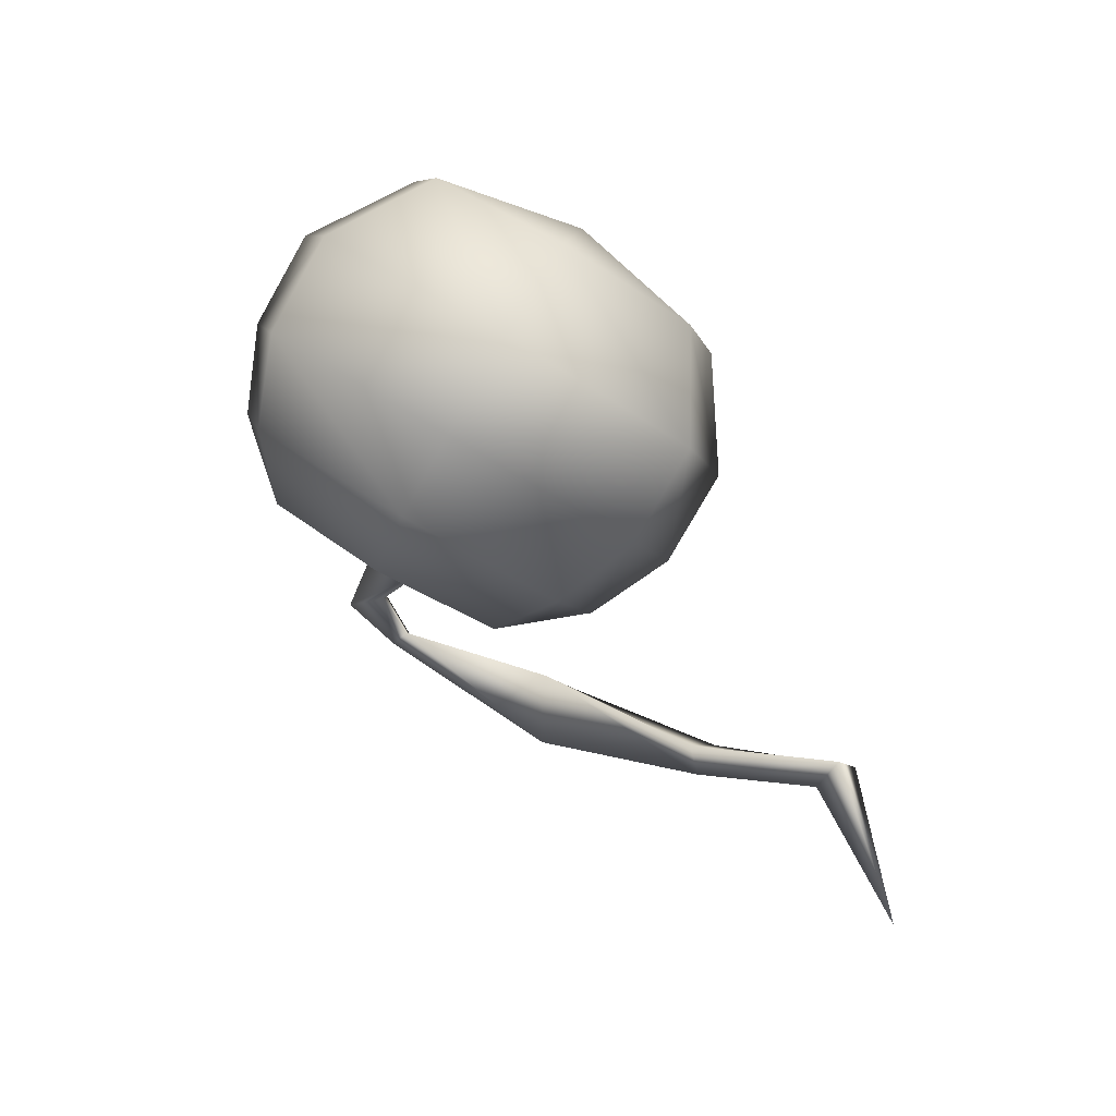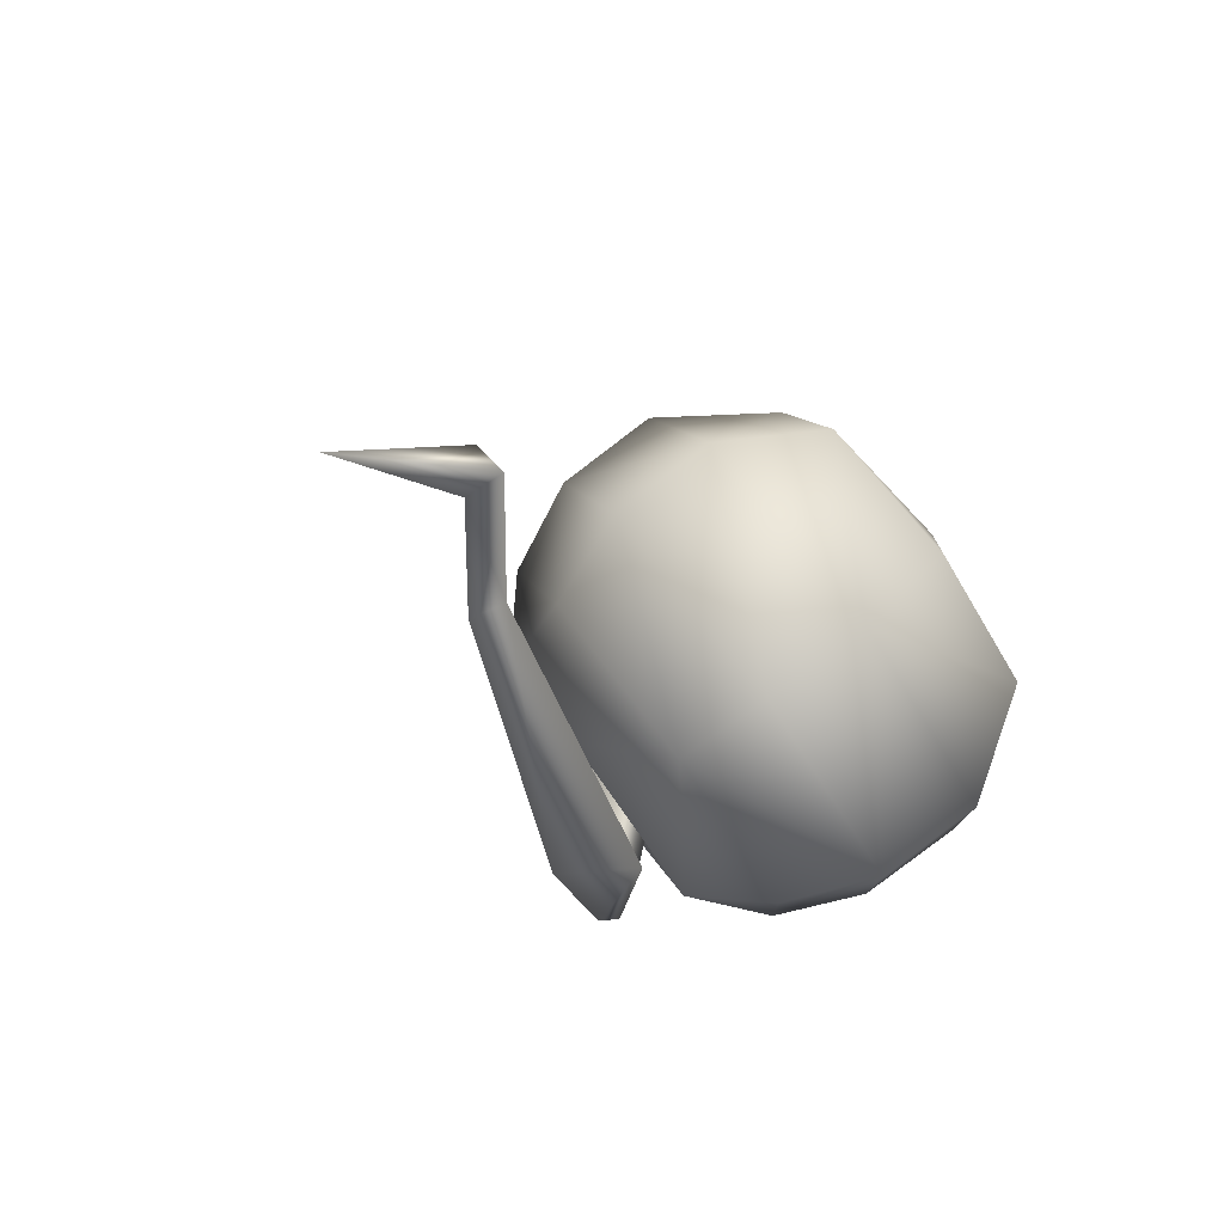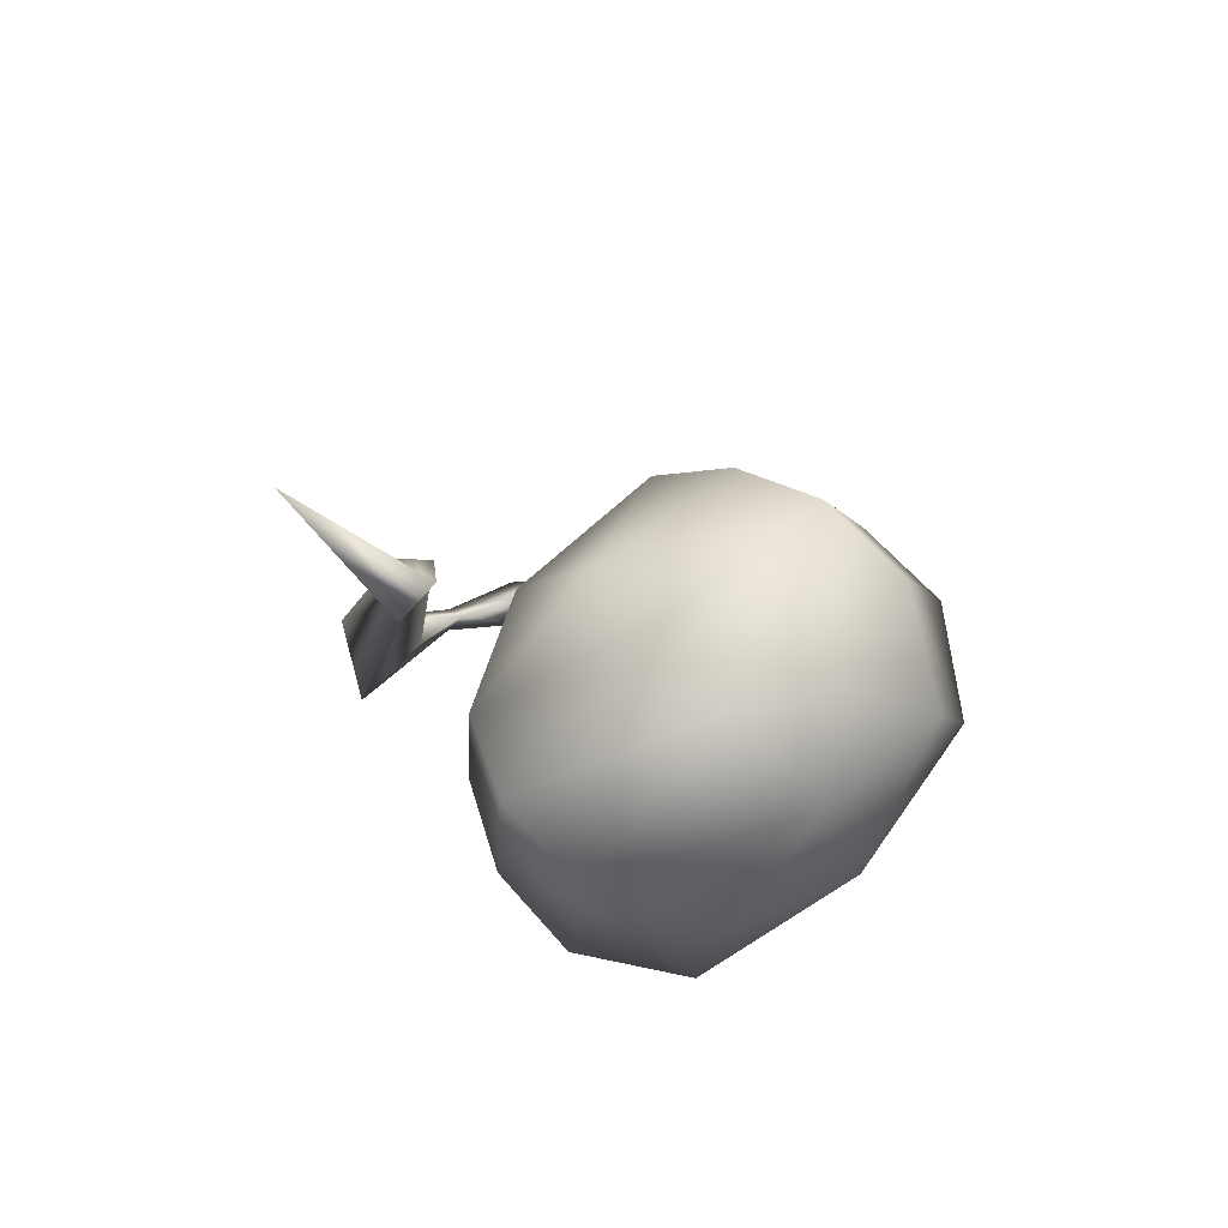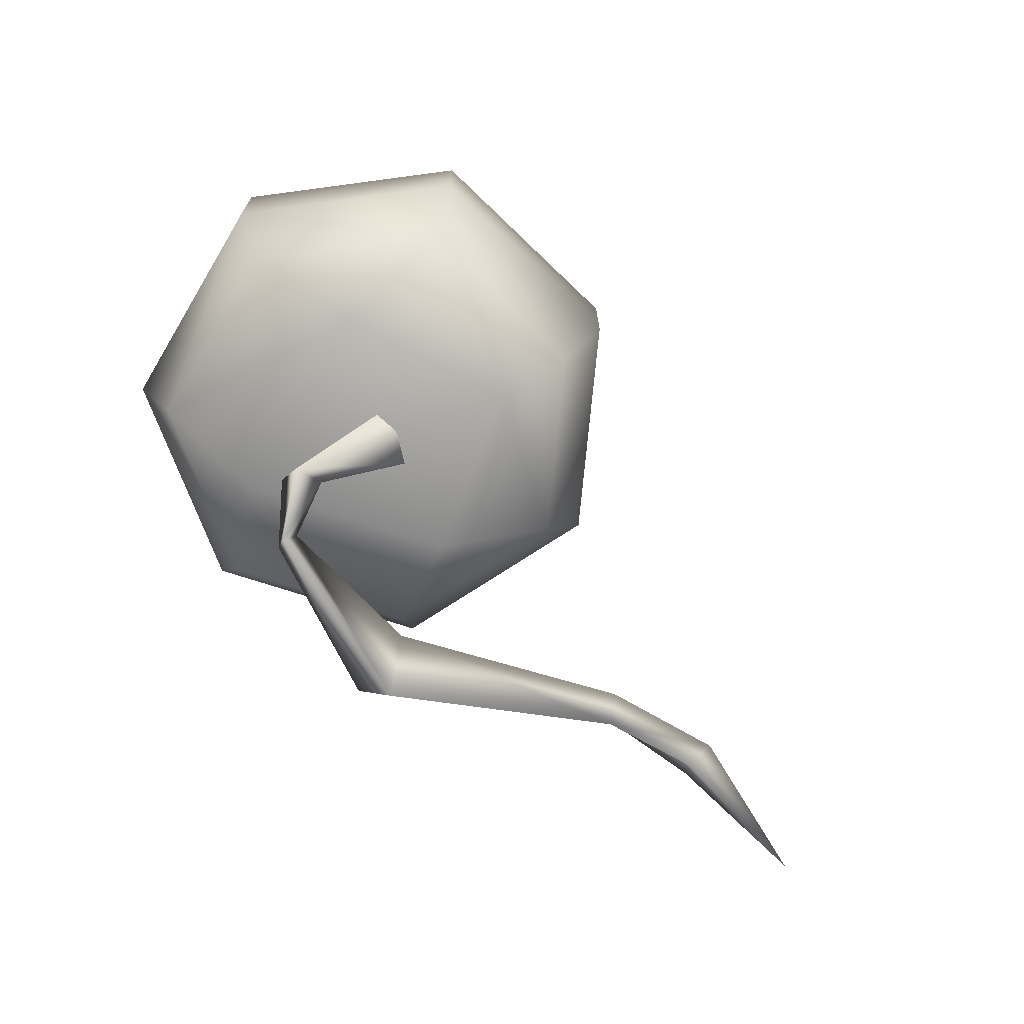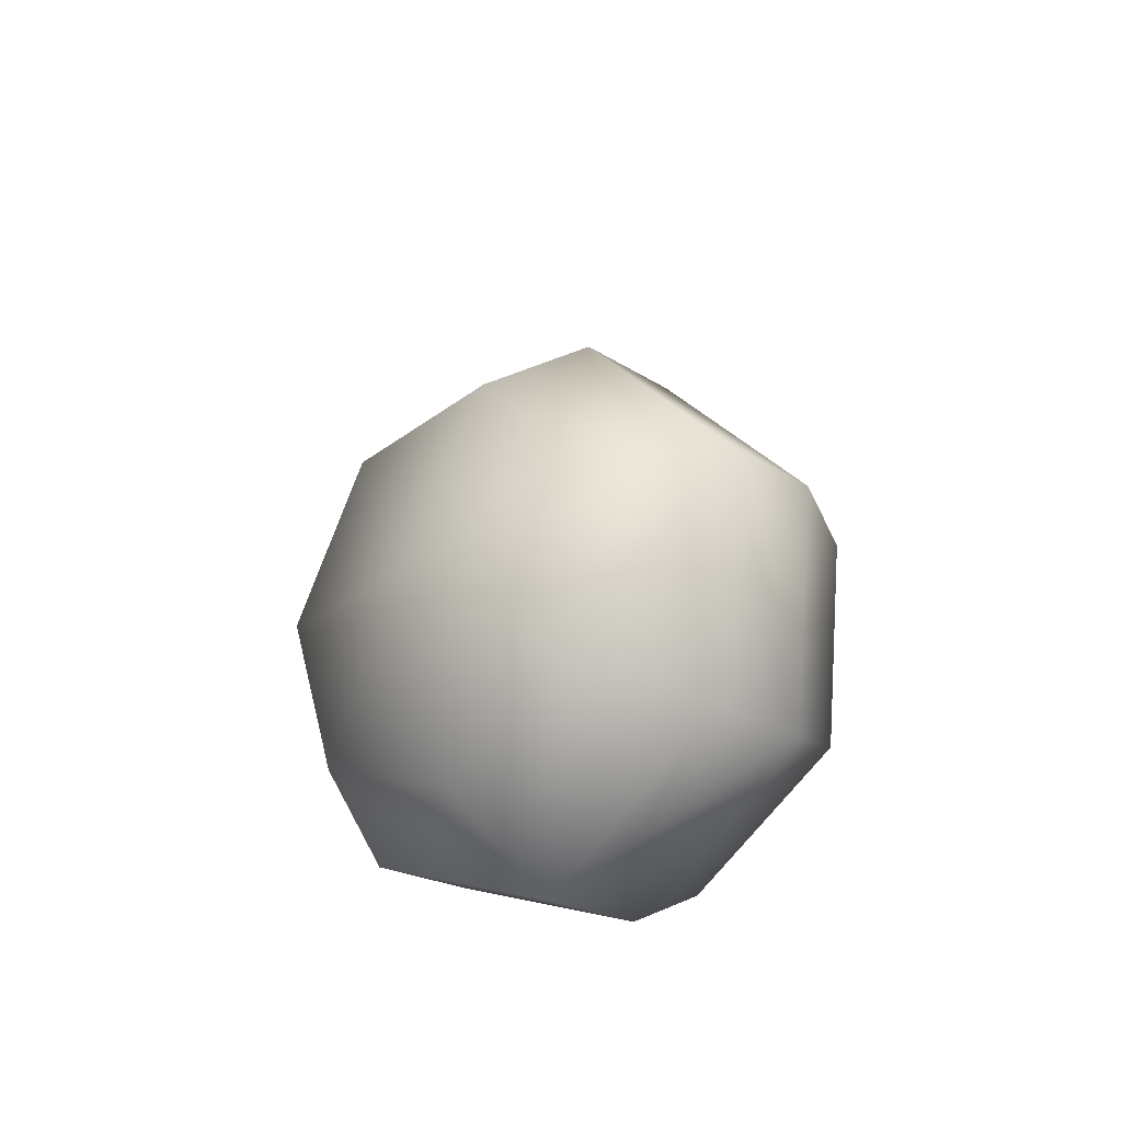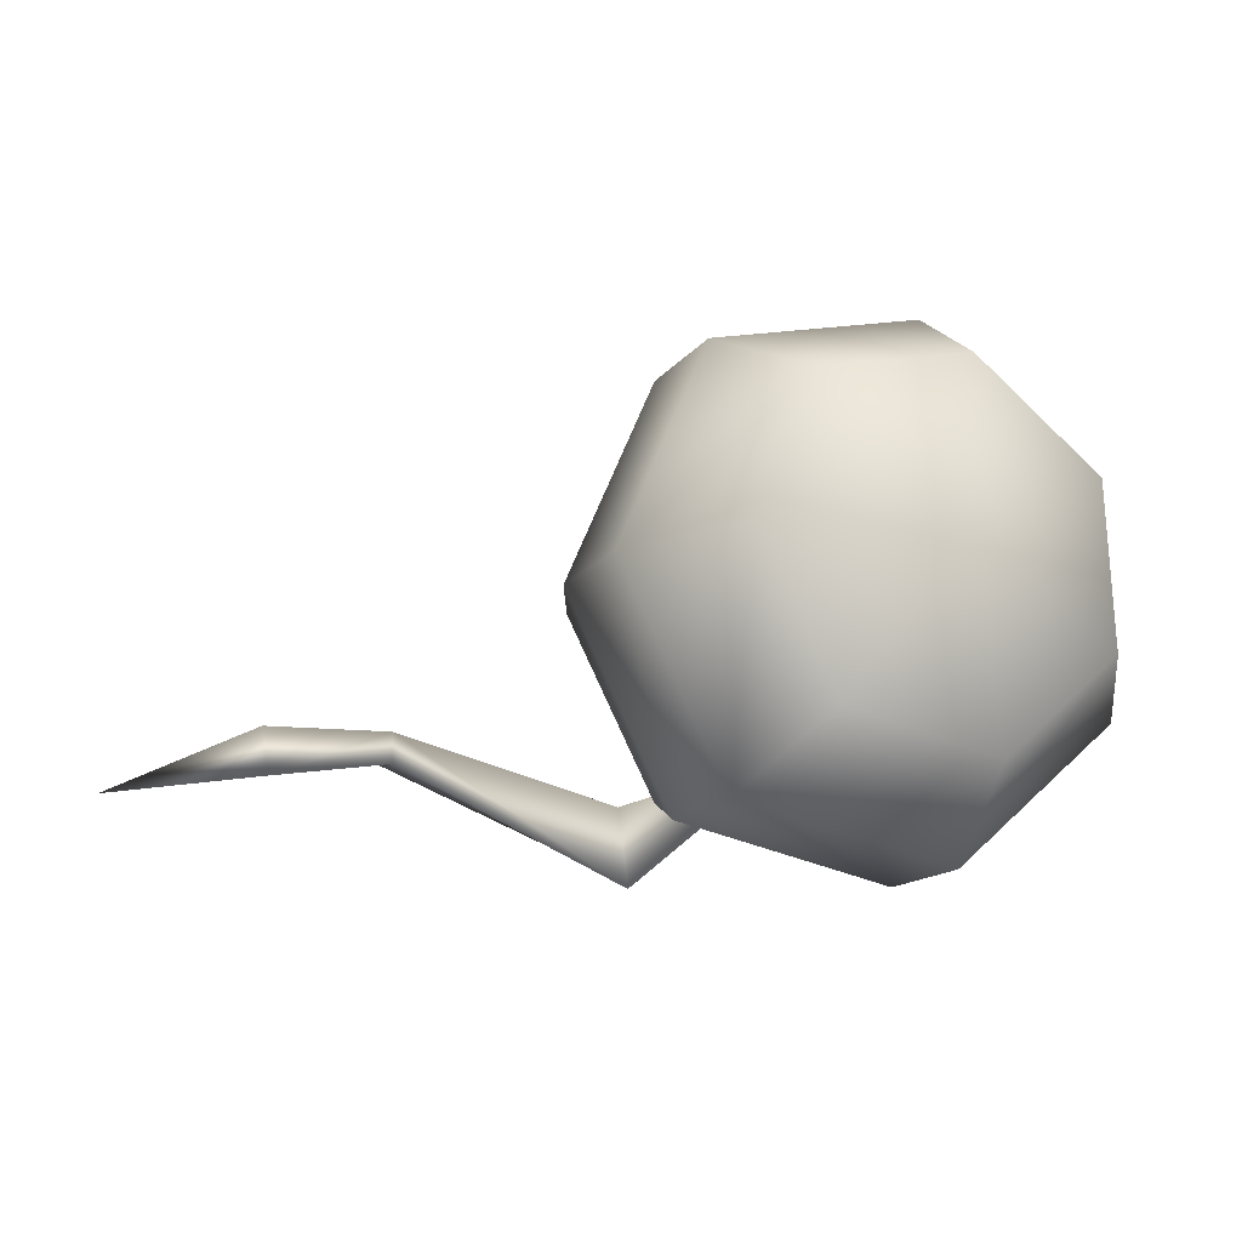
<metadata>
{"format":"obj","ext":"obj","renderer":"f3d","projection":"perspective","resolution":1024,"background":"white","views":[{"elev":51.6,"azim":-111.7,"up":"+Z"},{"elev":-29.4,"azim":-43.3,"up":"+Z"},{"elev":-36.0,"azim":-69.3,"up":"+Y"},{"elev":62.4,"azim":-143.2,"up":"+Y"},{"elev":27.5,"azim":88.9,"up":"+Z"},{"elev":-68.5,"azim":-0.9,"up":"+Y"}]}
</metadata>
<code>
v -0.3753 1.029 -0.3015
v -0.2334 1.125 -0.5648
v -0.1775 1.234 -0.6162
v -0.2202 1.092 -0.1792
v -0.1133 1.106 -0.6299
v -0.1744 0.8636 -0.1462
v -0.2334 1.125 -0.5648
v -0.3753 1.029 -0.3015
v -0.2625 1.112 -0.8038
v -0.2717 1.065 -0.7488
v -0.7838 0.743 -0.9185
v -0.658 0.6856 -0.7035
v -0.6242 0.5451 -0.9128
v -0.2422 1.042 -0.8119
v -0.658 0.6856 -0.7035
v -0.2717 1.065 -0.7488
v -1.378 0.4326 -0.4492
v -1.326 0.44 -0.3495
v -1.326 0.44 -0.3495
v -1.319 0.3451 -0.4096
v -1.653 0.08736 -0.1784
v -1.641 0.1455 -0.3081
v -1.629 0.004343 -0.2918
v -1.653 0.08736 -0.1784
v -2.128 0.1088 -0.4042
v -2.128 0.1088 -0.4042
v 0.394 -0.05213 -0.1856
v 0.7522 0.2993 -0.0148
v 0.3074 0.07429 -0.5876
v 0.8114 0.5689 -0.3472
v -0.3563 -0.09453 -0.2918
v -0.07763 -0.1721 0.0246
v -0.3075 0.02977 0.4575
v -0.6799 0.1895 0.3174
v -0.1226 0.4014 0.7871
v 0.6545 0.8158 -0.5401
v 0.1539 0.3246 -0.7788
v -0.5053 0.1569 -0.485
v -0.8266 0.439 0.12
v -0.5681 0.9585 0.5807
v -0.4196 0.7126 0.7813
v -0.1226 0.4014 0.7871
v 0.07554 1.324 0.5502
v 0.2284 1.081 0.7505
v 0.3379 0.6631 0.7652
v -0.1226 0.4014 0.7871
v 0.7272 0.6176 0.4083
v 0.7763 1.017 0.2483
v 0.8114 0.5689 -0.3472
v 0.7522 0.2993 -0.0148
v 0.6197 1.261 0.05137
v 0.6545 0.8158 -0.5401
v 0.3049 0.1616 0.3967
v -0.1226 0.4014 0.7871
v 0.417 1.016 -0.625
v 0.3879 1.387 -0.1309
v -0.03659 1.412 -0.1365
v -0.004557 1.003 -0.6796
v -0.2233 1.034 -0.2905
v -0.5546 1.223 0.02186
v -0.06675 1.441 0.2859
v -0.6046 1.135 0.3115
v -0.5546 1.223 0.02186
v -0.8206 0.701 -0.07349
v -0.5521 0.4652 -0.5791
v -0.61 0.8494 -0.4099
v -0.004557 1.003 -0.6796
v -0.2233 1.034 -0.2905
v -0.5546 1.223 0.02186
v -0.001269 0.6053 -0.8245
v 0.417 1.016 -0.625
v 0.3049 0.1616 0.3967
v 0.3049 0.1616 0.3967
v -0.1226 0.4014 0.7871
v 0.3049 0.1616 0.3967
g base_1059_115
f 1 3 2
f 1 4 3
f 4 5 3
f 4 6 5
f 6 7 5
f 6 8 7
f 2 3 9
f 2 9 10
f 10 9 11
f 10 11 12
f 9 13 11
f 9 14 13
f 3 14 9
f 3 5 14
f 14 15 13
f 14 16 15
f 5 16 14
f 5 7 16
f 12 11 17
f 12 17 18
f 13 15 19
f 13 19 20
f 11 20 17
f 11 13 20
f 21 18 17
f 21 17 22
f 22 17 20
f 23 20 19
f 22 20 23
f 23 19 24
f 21 22 25
f 23 24 25
f 22 23 26
f 27 29 28
f 28 29 30
f 27 31 29
f 32 31 27
f 32 33 31
f 31 33 34
f 33 35 34
f 29 36 30
f 37 36 29
f 31 37 29
f 38 37 31
f 31 34 38
f 38 34 39
f 34 40 39
f 41 40 34
f 34 42 41
f 41 43 40
f 44 43 41
f 41 45 44
f 46 45 41
f 45 47 44
f 44 47 48
f 47 49 48
f 50 49 47
f 48 51 44
f 44 51 43
f 49 51 48
f 52 51 49
f 47 45 53
f 50 47 53
f 45 54 53
f 52 55 51
f 51 55 56
f 55 57 56
f 58 57 55
f 59 57 58
f 59 60 57
f 57 61 56
f 60 61 57
f 61 51 56
f 43 51 61
f 62 43 61
f 62 61 63
f 63 64 62
f 40 43 62
f 64 40 62
f 39 40 64
f 65 39 64
f 66 65 64
f 66 67 65
f 68 67 66
f 68 66 69
f 66 64 69
f 65 67 70
f 67 71 70
f 38 39 65
f 38 65 37
f 37 65 70
f 37 70 36
f 36 70 71
f 27 28 72
f 32 27 73
f 33 32 73
f 74 33 75

</code>
